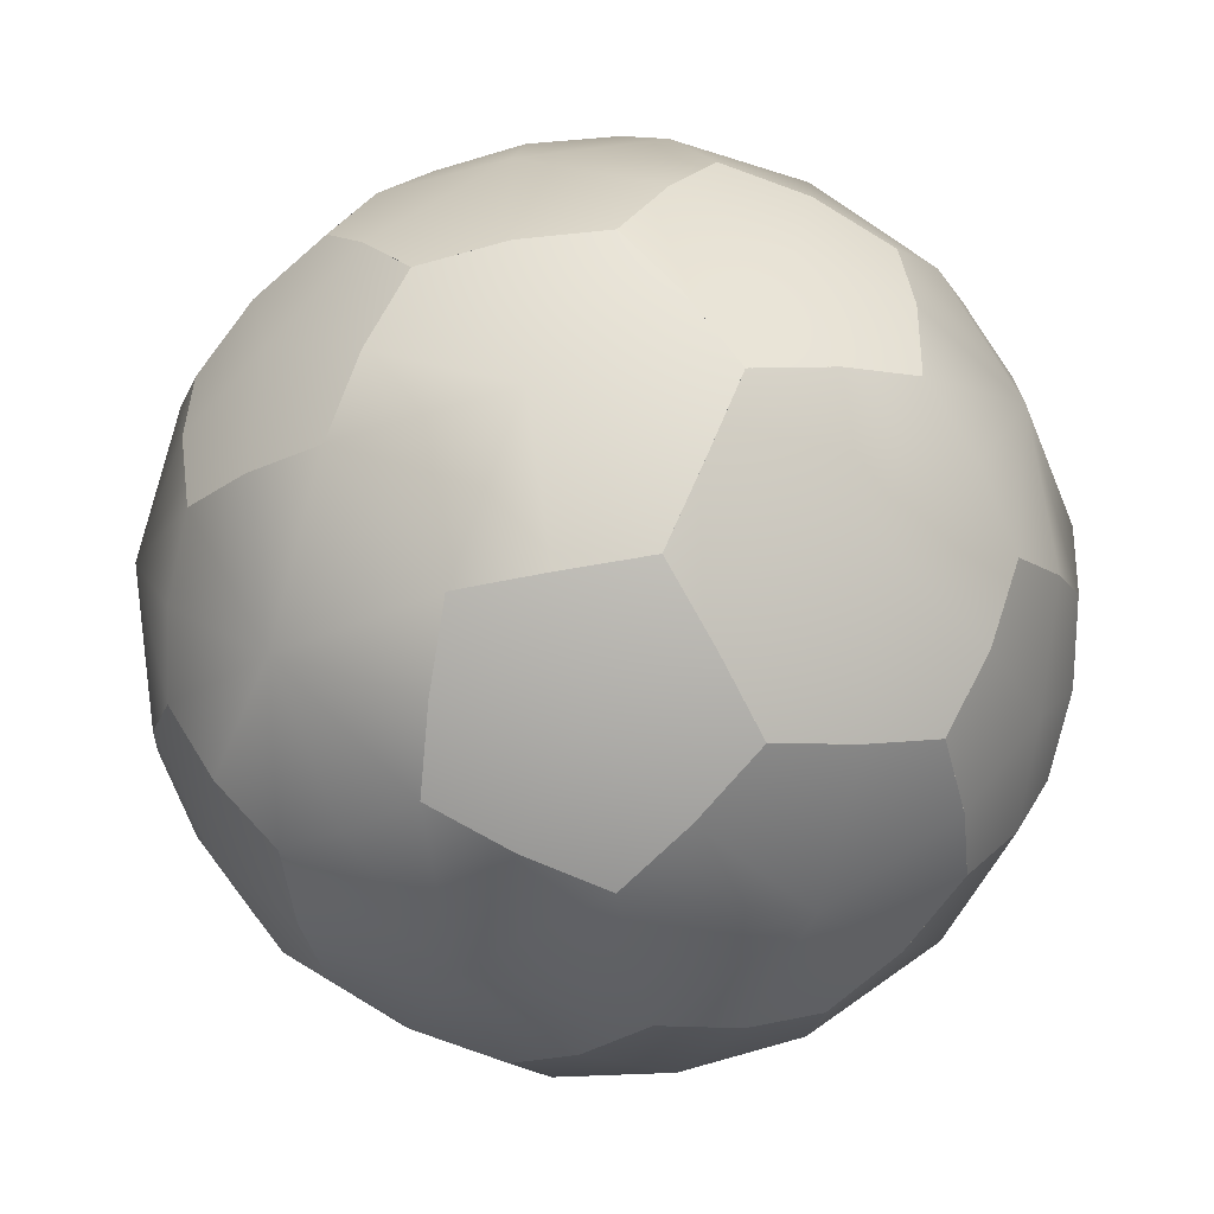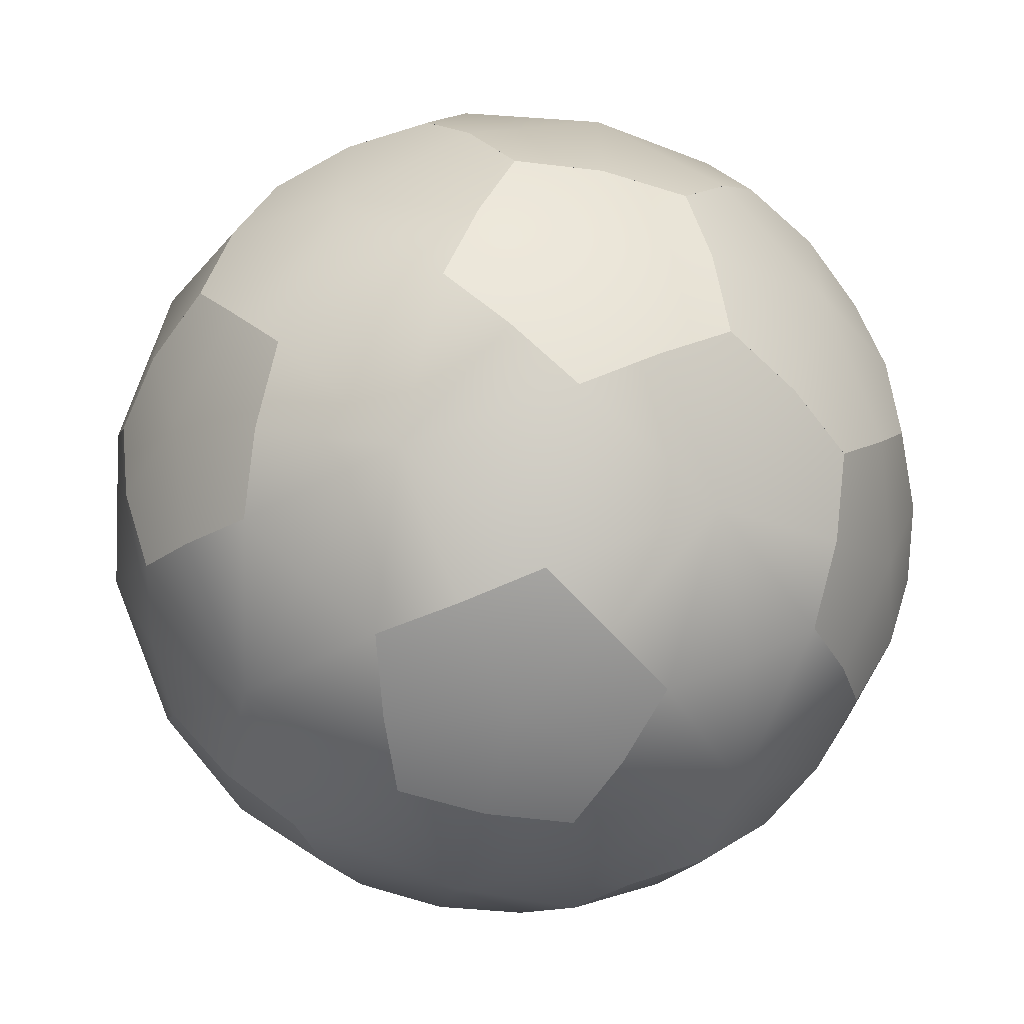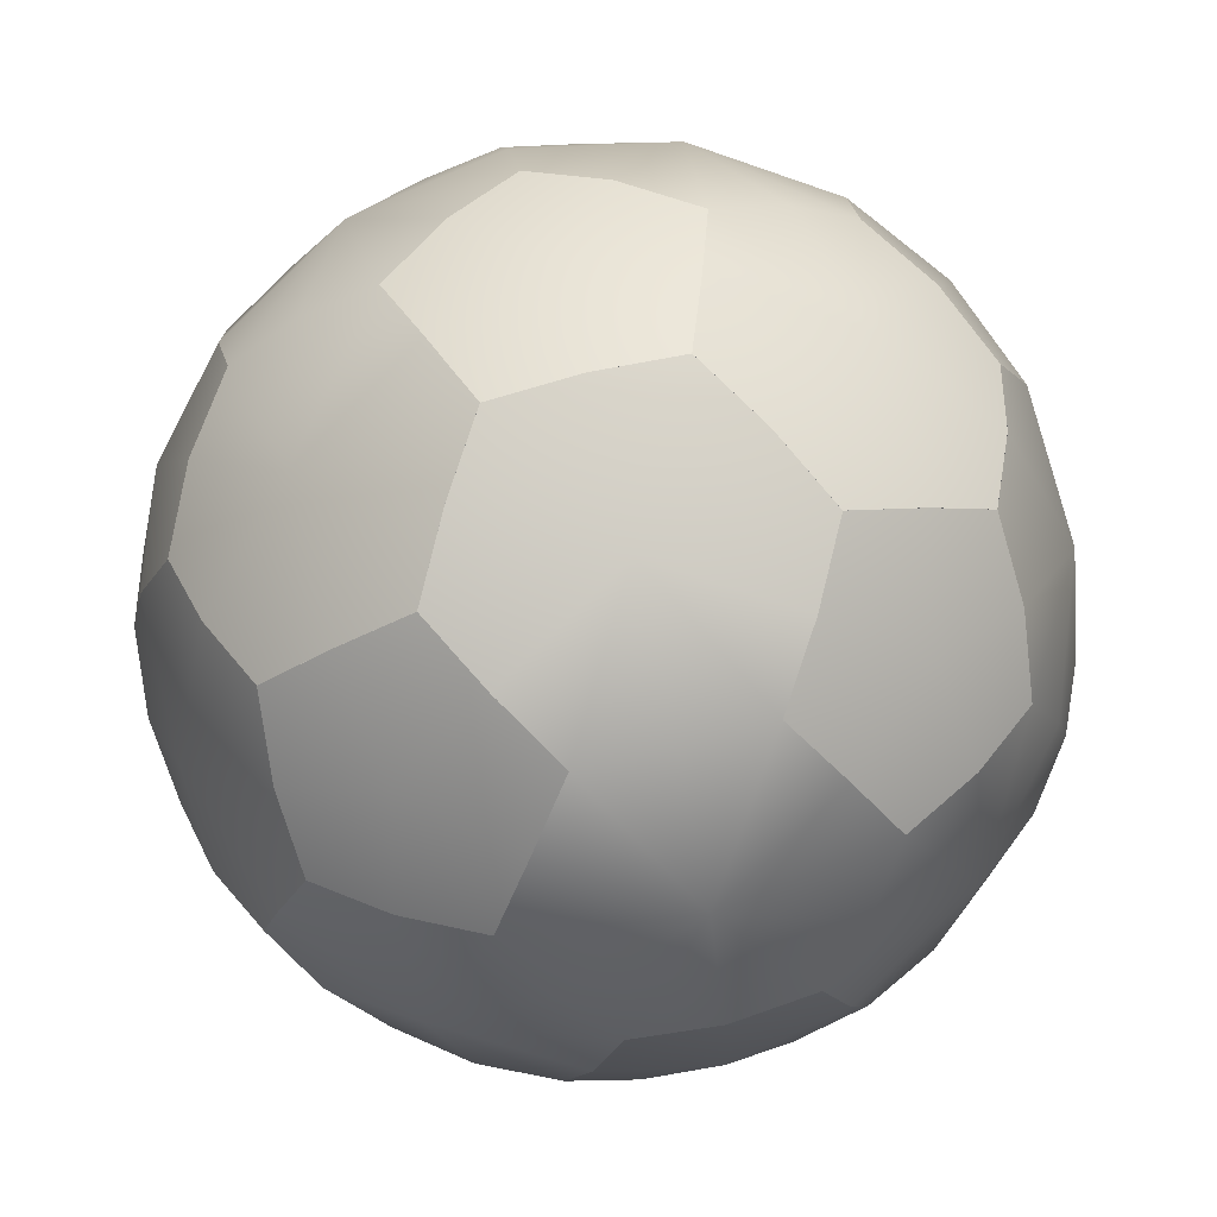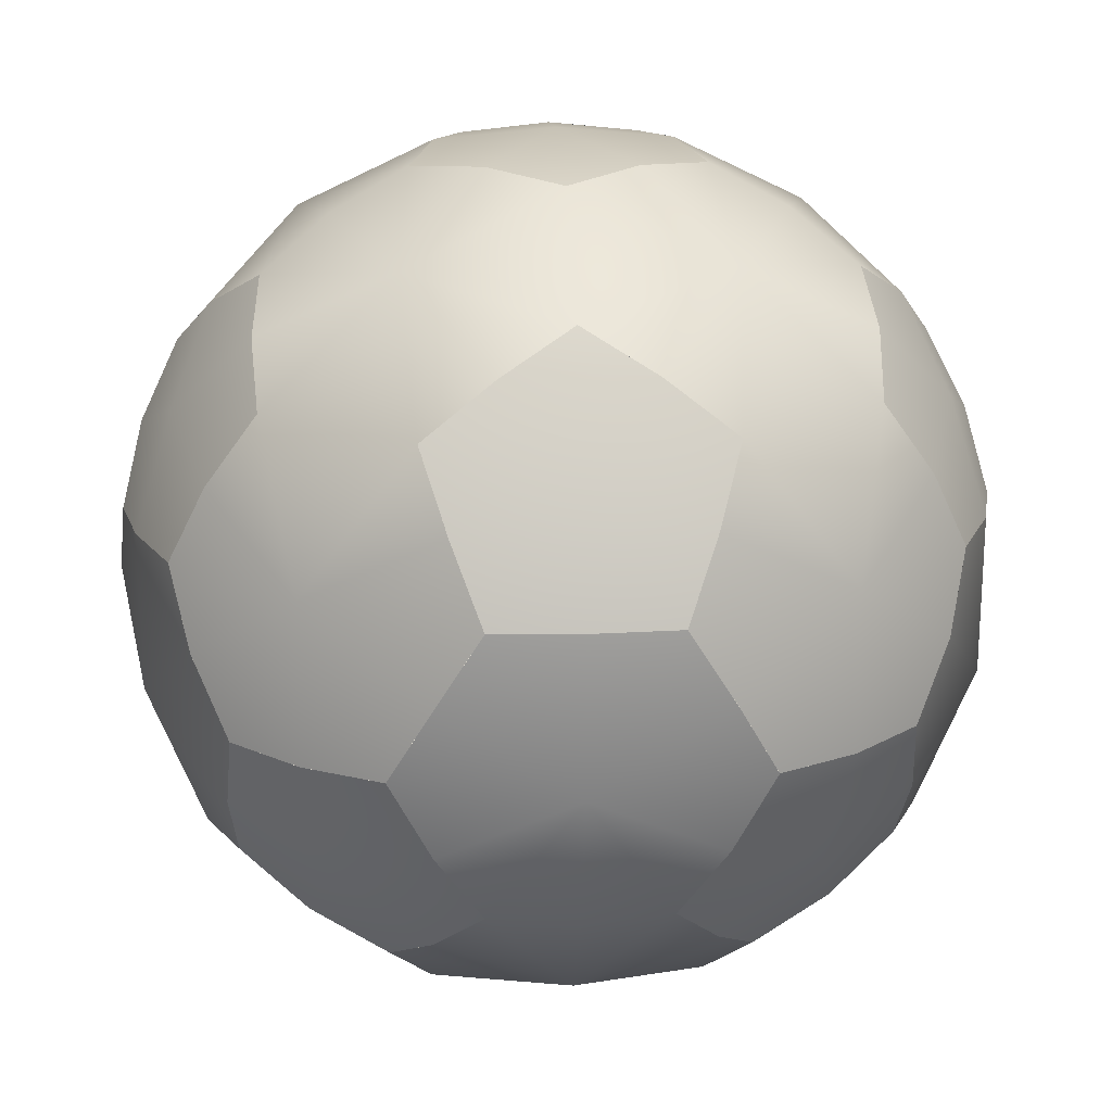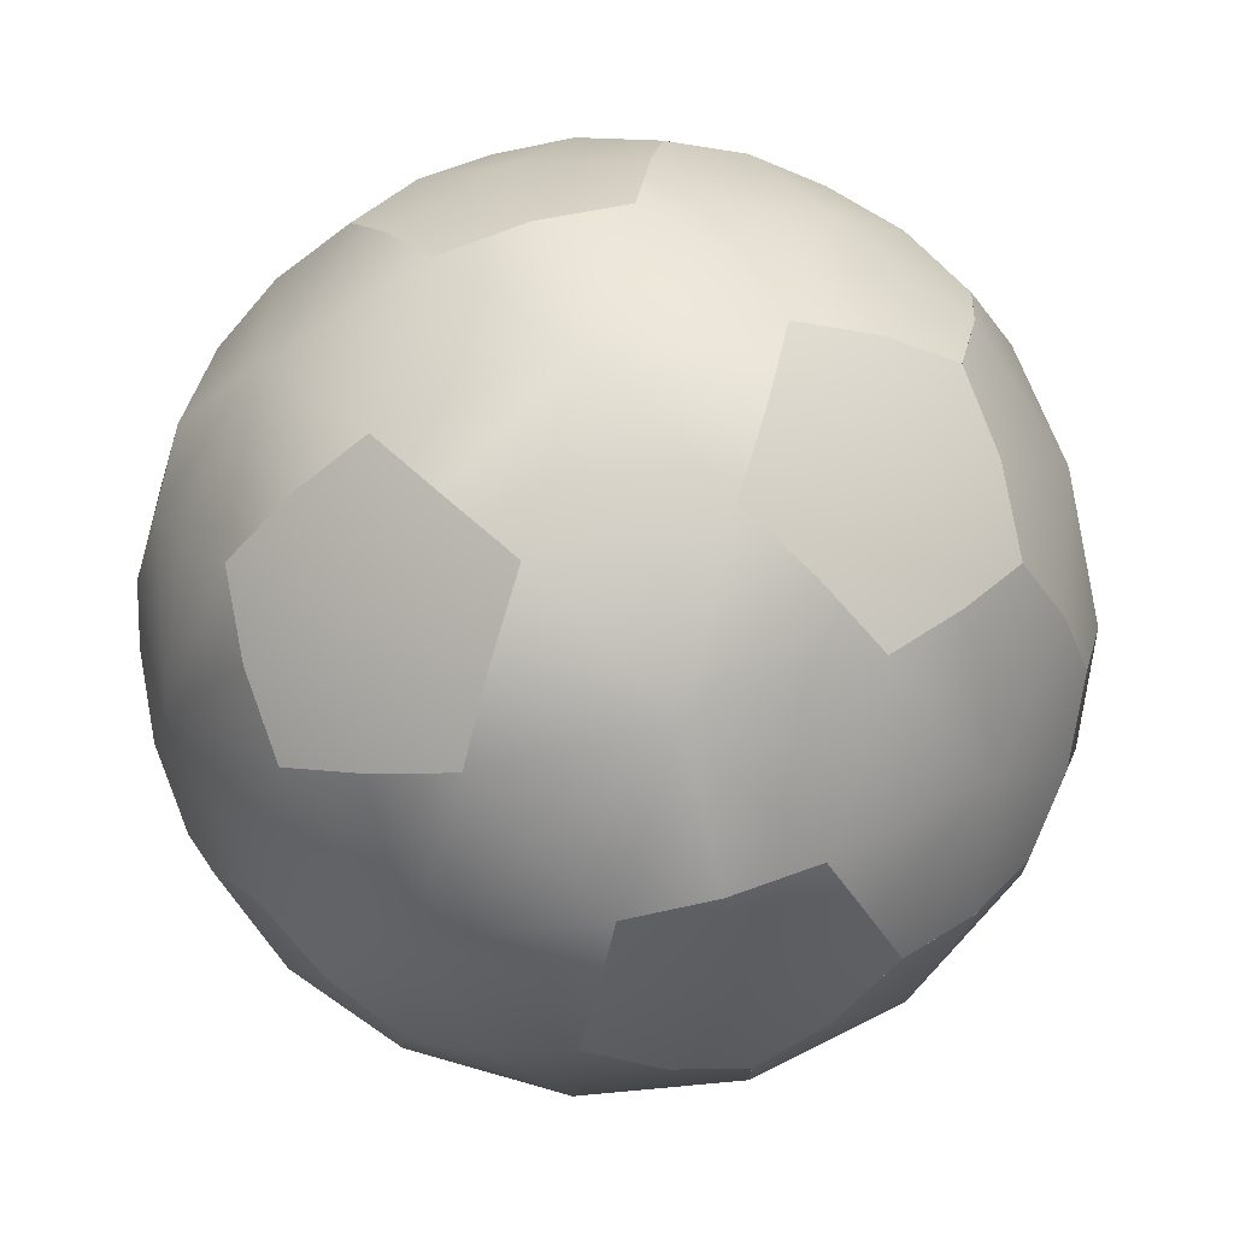
<metadata>
{"format":"obj","ext":"obj","renderer":"f3d","projection":"perspective","resolution":1024,"background":"white","views":[{"elev":59.0,"azim":-126.3,"up":"+Z"},{"elev":-63.5,"azim":-156.2,"up":"+Y"},{"elev":74.0,"azim":166.1,"up":"+Z"},{"elev":19.0,"azim":176.4,"up":"+Y"},{"elev":0.3,"azim":29.1,"up":"+Z"}]}
</metadata>
<code>
v 0.6394 -2.281 -0.2109
v -0.007235 -2.38 -0.000775
v -0.007238 -2.281 -0.6808
v 0.4766 -2.234 -0.6668
v 0.3924 -2.281 0.5493
v 0.7756 -2.234 0.2536
v -0.4069 -2.281 0.5493
v -0.00724 -2.234 0.8223
v -0.6539 -2.281 -0.2109
v -0.7901 -2.234 0.2536
v -0.4911 -2.234 -0.6668
v -0.7483 -1.502 -1.701
v -0.007367 -1.887 -1.456
v -0.7482 -2.022 -1.021
v -0.9749 -1.725 -1.333
v -0.007364 -1.243 -2.041
v -0.4911 -1.217 -1.999
v 0.7335 -1.502 -1.701
v 0.4764 -1.217 -1.999
v 0.7335 -2.022 -1.021
v 0.9602 -1.725 -1.333
v -0.007364 -2.281 -0.6808
v 0.4764 -2.234 -0.6668
v 1.38 -1.502 -1.231
v 1.377 -1.887 -0.4507
v 1.932 -1.243 -0.6312
v 1.743 -1.217 -1.078
v 1.838 -1.502 0.1785
v 2.042 -1.217 -0.1582
v 1.191 -2.022 0.3885
v 1.558 -1.725 0.5077
v 0.6391 -2.281 -0.211
v 0.7753 -2.234 0.2533
v 1.591 -1.502 0.9385
v 0.8481 -1.887 1.176
v 1.191 -1.243 1.649
v 1.558 -1.217 1.331
v 0.3922 -1.502 1.809
v 0.7753 -1.217 1.899
v -0.007364 -2.021 1.259
v -0.007364 -1.725 1.645
v 0.3922 -2.281 0.549
v -0.007363 -2.234 0.822
v -0.4069 -1.502 1.809
v -0.8628 -1.887 1.176
v -1.206 -1.243 1.649
v -0.7901 -1.217 1.899
v -1.606 -1.502 0.9385
v -1.573 -1.217 1.331
v -1.206 -2.021 0.3885
v -1.573 -1.725 0.5077
v -0.4069 -2.281 0.549
v -0.79 -2.234 0.2533
v -1.853 -1.502 0.1785
v -1.392 -1.887 -0.4507
v -1.947 -1.243 -0.6312
v -2.057 -1.217 -0.1581
v -1.395 -1.502 -1.231
v -1.758 -1.217 -1.078
v -0.6539 -2.281 -0.211
v -0.6541 -0.8222 2.149
v -0.007368 -1.054 2.143
v -0.007366 -0.4019 2.359
v -0.4912 -0.3933 2.311
v -0.407 -1.502 1.809
v -0.7903 -1.216 1.899
v 0.3923 -1.502 1.809
v 0.6393 -0.8222 2.149
v 0.7755 -1.216 1.899
v 0.4765 -0.3933 2.311
v -2.252 -0.8222 0.04847
v -2.047 -1.054 0.6617
v -2.252 -0.4019 0.7285
v -2.356 -0.3933 0.2533
v -1.853 -1.502 0.1784
v -2.057 -1.217 -0.1583
v -1.606 -1.502 0.9386
v -1.853 -0.8222 1.279
v -1.573 -1.216 1.331
v -2.057 -0.3933 1.174
v -0.7482 -0.8223 -2.121
v -1.268 -1.054 -1.736
v -1.395 -0.4019 -1.911
v -0.9749 -0.3933 -2.156
v -0.7482 -1.502 -1.701
v -0.491 -1.217 -1.999
v -1.395 -1.502 -1.231
v -1.795 -0.8222 -1.361
v -1.758 -1.217 -1.078
v -1.758 -0.3933 -1.587
v 1.78 -0.8223 -1.361
v 1.253 -1.054 -1.736
v 1.38 -0.4019 -1.911
v 1.743 -0.3933 -1.587
v 1.38 -1.502 -1.231
v 1.743 -1.217 -1.078
v 0.7335 -1.502 -1.701
v 0.7335 -0.8223 -2.121
v 0.4763 -1.217 -1.999
v 0.9602 -0.3933 -2.156
v 1.838 -0.8222 1.279
v 2.032 -1.054 0.6617
v 2.238 -0.4019 0.7285
v 2.042 -0.3933 1.174
v 1.591 -1.502 0.9386
v 1.558 -1.217 1.331
v 1.838 -1.502 0.1784
v 2.238 -0.8222 0.04848
v 2.042 -1.217 -0.1583
v 2.341 -0.3933 0.2533
v -0.7483 0.01782 -2.281
v -0.007367 -0.432 -2.356
v -0.7483 -0.8225 -2.121
v -0.975 -0.3937 -2.156
v -0.007364 0.438 -2.362
v -0.4912 0.4294 -2.313
v 0.7336 0.01782 -2.281
v 0.4765 0.4294 -2.313
v 0.7336 -0.8225 -2.121
v 0.9603 -0.3937 -2.156
v 1.932 0.01782 -1.41
v 2.232 -0.432 -0.7287
v 1.78 -0.8225 -1.361
v 1.743 -0.3937 -1.587
v 2.238 0.438 -0.7305
v 2.042 0.4294 -1.176
v 2.39 0.01782 -0.000962
v 2.341 0.4294 -0.2553
v 2.238 -0.8225 0.04863
v 2.341 -0.3937 0.2534
v 1.932 0.01782 1.408
v 1.377 -0.432 1.904
v 1.838 -0.8225 1.278
v 2.042 -0.3937 1.174
v 1.38 0.438 1.909
v 1.743 0.4294 1.585
v 0.7335 0.01782 2.279
v 0.9602 0.4294 2.154
v 0.6392 -0.8224 2.149
v 0.4764 -0.3937 2.311
v -0.7482 0.01782 2.279
v -1.392 -0.4319 1.904
v -0.6539 -0.8224 2.149
v -0.4911 -0.3937 2.311
v -1.395 0.438 1.909
v -0.9749 0.4293 2.154
v -1.947 0.01782 1.408
v -1.758 0.4293 1.585
v -1.853 -0.8224 1.278
v -2.057 -0.3937 1.174
v -2.405 0.01799 -0.001154
v -2.247 -0.4318 -0.7289
v -2.252 -0.8223 0.04844
v -2.356 -0.3935 0.2532
v -2.252 0.4382 -0.7306
v -2.356 0.4295 -0.2555
v -1.947 0.01799 -1.41
v -2.057 0.4295 -1.176
v -1.794 -0.8223 -1.361
v -1.758 -0.3935 -1.587
v -1.947 -1.242 -0.6314
v -1.758 -1.217 -1.078
v -0.4072 2.317 -0.5513
v -0.00759 2.416 -0.001209
v 0.3921 2.317 -0.5513
v -0.007574 2.27 -0.8244
v -0.6542 2.317 0.2089
v -0.7904 2.27 -0.2556
v -0.007579 2.317 0.6787
v -0.4914 2.27 0.6647
v 0.6391 2.317 0.2089
v 0.4763 2.27 0.6648
v 0.7753 2.27 -0.2556
v 1.591 1.538 -0.9407
v 0.848 1.924 -1.179
v 1.191 2.058 -0.3908
v 1.558 1.762 -0.5099
v 1.191 1.279 -1.651
v 1.558 1.253 -1.333
v 0.3922 1.538 -1.812
v 0.7753 1.253 -1.902
v -0.007376 2.058 -1.262
v -0.007375 1.761 -1.647
v 0.3922 2.317 -0.5512
v -0.007375 2.27 -0.8242
v -0.4069 1.538 -1.812
v -0.8628 1.923 -1.179
v -1.206 1.279 -1.651
v -0.7901 1.253 -1.902
v -1.606 1.538 -0.9407
v -1.573 1.253 -1.333
v -1.206 2.058 -0.3907
v -1.573 1.761 -0.5099
v -0.4069 2.317 -0.5512
v -0.7901 2.27 -0.2556
v -1.853 1.538 -0.1807
v -1.392 1.924 0.4485
v -1.947 1.279 0.6289
v -2.057 1.253 0.1559
v -1.395 1.539 1.229
v -1.758 1.253 1.076
v -0.7482 2.058 1.018
v -0.9749 1.762 1.33
v -0.6539 2.317 0.2088
v -0.4911 2.27 0.6645
v -0.7483 1.539 1.698
v -0.00738 1.924 1.454
v -0.007375 1.279 2.038
v -0.4912 1.253 1.996
v 0.7335 1.539 1.698
v 0.4764 1.253 1.996
v 0.7335 2.058 1.018
v 0.9602 1.762 1.33
v -0.007376 2.317 0.6785
v 0.4764 2.27 0.6645
v 1.38 1.539 1.229
v 1.377 1.924 0.4485
v 1.932 1.279 0.629
v 1.743 1.253 1.076
v 1.838 1.539 -0.1807
v 2.042 1.253 0.1559
v 0.6391 2.317 0.2088
v -0.7482 0.8585 2.119
v -1.268 1.09 1.734
v -1.395 0.4382 1.909
v -0.9749 0.4295 2.154
v -0.7482 1.539 1.698
v -0.491 1.253 1.996
v -1.395 1.538 1.228
v -1.795 0.8585 1.358
v -1.758 1.253 1.076
v -1.758 0.4295 1.585
v 1.78 0.8585 1.358
v 1.253 1.091 1.734
v 1.38 0.4382 1.909
v 1.743 0.4295 1.585
v 1.38 1.539 1.229
v 1.743 1.253 1.076
v 0.7335 1.539 1.698
v 0.7334 0.8585 2.119
v 0.4763 1.253 1.996
v 0.9602 0.4296 2.154
v 1.838 0.8584 -1.281
v 2.032 1.09 -0.664
v 2.238 0.4382 -0.7307
v 2.042 0.4295 -1.176
v 1.591 1.538 -0.9408
v 1.558 1.253 -1.333
v 1.838 1.538 -0.1806
v 2.238 0.8585 -0.05071
v 2.042 1.253 0.1561
v 2.341 0.4295 -0.2555
v -0.6541 0.8584 -2.152
v -0.00738 1.09 -2.146
v -0.007377 0.4381 -2.362
v -0.4913 0.4295 -2.313
v -0.407 1.538 -1.812
v -0.7903 1.253 -1.902
v 0.3923 1.538 -1.812
v 0.6393 0.8584 -2.152
v 0.7755 1.253 -1.902
v 0.4765 0.4295 -2.313
v -2.252 0.8584 -0.05071
v -2.047 1.09 -0.6639
v -2.252 0.4382 -0.7307
v -1.853 1.538 -0.1806
v -2.057 1.253 0.1561
v -1.606 1.538 -0.9408
v -1.853 0.8584 -1.281
v -1.573 1.253 -1.333
v -2.057 0.4295 -1.176
v 1.932 0.01843 -1.411
v 1.377 0.4682 -1.906
v 1.838 0.8587 -1.281
v 2.042 0.4299 -1.176
v 1.38 -0.4017 -1.911
v 1.743 -0.3931 -1.587
v 0.7335 0.01843 -2.281
v 0.9602 -0.3931 -2.156
v 0.6391 0.8587 -2.152
v 0.4764 0.4299 -2.313
v -0.7482 0.01843 -2.281
v -1.392 0.4682 -1.906
v -0.6539 0.8587 -2.152
v -0.4911 0.4299 -2.313
v -1.395 -0.4017 -1.911
v -0.9749 -0.3931 -2.156
v -1.947 0.01843 -1.411
v -1.758 -0.3931 -1.587
v -1.853 0.8587 -1.281
v -2.057 0.4299 -1.176
v -2.405 0.01843 -0.001272
v -2.247 0.4682 0.7265
v -2.252 0.8587 -0.05086
v -2.356 0.4299 -0.2556
v -2.252 -0.4018 0.7282
v -2.356 -0.3931 0.2531
v -1.947 0.01843 1.408
v -2.057 -0.3931 1.173
v -1.794 0.8588 1.358
v -1.758 0.43 1.585
v -0.7483 0.01843 2.279
v -0.00738 0.4682 2.354
v -0.7483 0.8588 2.119
v -0.975 0.43 2.154
v -0.007376 -0.4018 2.359
v -0.4912 -0.3931 2.311
v 0.7336 0.01843 2.279
v 0.4765 -0.3932 2.311
v 0.7336 0.8588 2.119
v 0.9602 0.43 2.154
v 1.933 0.01826 1.408
v 2.233 0.468 0.7263
v 1.78 0.8586 1.358
v 1.743 0.4298 1.585
v 2.238 -0.4019 0.7281
v 2.042 -0.3933 1.173
v 2.39 0.01826 -0.00139
v 2.341 -0.3933 0.253
v 2.238 0.8586 -0.05098
v 2.341 0.4298 -0.2557
v 1.932 1.279 0.6289
v 2.042 1.253 0.1558
f 2 3 4
f 2 1 6
f 2 5 8
f 2 7 10
f 2 9 11
f 13 14 15
f 13 12 17
f 13 16 19
f 13 18 21
f 13 20 23
f 13 22 11
f 25 20 21
f 25 24 27
f 25 26 29
f 25 28 31
f 25 30 33
f 25 32 23
f 35 30 31
f 35 34 37
f 35 36 39
f 35 38 41
f 35 40 43
f 35 42 33
f 45 40 41
f 45 44 47
f 45 46 49
f 45 48 51
f 45 50 53
f 45 52 43
f 55 50 51
f 55 54 57
f 55 56 59
f 55 58 15
f 55 14 11
f 55 60 53
f 62 63 64
f 62 61 66
f 62 65 41
f 62 67 69
f 62 68 70
f 72 73 74
f 72 71 76
f 72 75 51
f 72 77 79
f 72 78 80
f 82 83 84
f 82 81 86
f 82 85 15
f 82 87 89
f 82 88 90
f 92 93 94
f 92 91 96
f 92 95 21
f 92 97 99
f 92 98 100
f 102 103 104
f 102 101 106
f 102 105 31
f 102 107 109
f 102 108 110
f 112 113 114
f 112 111 116
f 112 115 118
f 112 117 120
f 112 119 19
f 112 16 17
f 122 123 124
f 122 121 126
f 122 125 128
f 122 127 130
f 122 129 29
f 122 26 27
f 132 133 134
f 132 131 136
f 132 135 138
f 132 137 140
f 132 139 39
f 132 36 37
f 142 143 144
f 142 141 146
f 142 145 148
f 142 147 150
f 142 149 49
f 142 46 47
f 152 153 154
f 152 151 156
f 152 155 158
f 152 157 160
f 152 159 162
f 152 161 76
f 164 165 166
f 164 163 168
f 164 167 170
f 164 169 172
f 164 171 173
f 175 176 177
f 175 174 179
f 175 178 181
f 175 180 183
f 175 182 185
f 175 184 173
f 187 182 183
f 187 186 189
f 187 188 191
f 187 190 193
f 187 192 195
f 187 194 185
f 197 192 193
f 197 196 199
f 197 198 201
f 197 200 203
f 197 202 205
f 197 204 195
f 207 202 203
f 207 206 209
f 207 208 211
f 207 210 213
f 207 212 215
f 207 214 205
f 217 212 213
f 217 216 219
f 217 218 221
f 217 220 177
f 217 176 173
f 217 222 215
f 224 225 226
f 224 223 228
f 224 227 203
f 224 229 231
f 224 230 232
f 234 235 236
f 234 233 238
f 234 237 213
f 234 239 241
f 234 240 242
f 244 245 246
f 244 243 248
f 244 247 177
f 244 249 251
f 244 250 252
f 254 255 256
f 254 253 258
f 254 257 183
f 254 259 261
f 254 260 262
f 264 265 156
f 264 263 267
f 264 266 193
f 264 268 270
f 264 269 271
f 273 274 275
f 273 272 277
f 273 276 279
f 273 278 281
f 273 280 181
f 273 178 179
f 283 284 285
f 283 282 287
f 283 286 289
f 283 288 291
f 283 290 191
f 283 188 189
f 293 294 295
f 293 292 297
f 293 296 299
f 293 298 301
f 293 300 201
f 293 198 199
f 303 304 305
f 303 302 307
f 303 306 309
f 303 308 311
f 303 310 211
f 303 208 209
f 313 314 315
f 313 312 317
f 313 316 319
f 313 318 321
f 313 320 323
f 313 322 238
f 1 2 4
f 5 2 6
f 7 2 8
f 9 2 10
f 3 2 11
f 12 13 15
f 16 13 17
f 18 13 19
f 20 13 21
f 22 13 23
f 14 13 11
f 24 25 21
f 26 25 27
f 28 25 29
f 30 25 31
f 32 25 33
f 20 25 23
f 34 35 31
f 36 35 37
f 38 35 39
f 40 35 41
f 42 35 43
f 30 35 33
f 44 45 41
f 46 45 47
f 48 45 49
f 50 45 51
f 52 45 53
f 40 45 43
f 54 55 51
f 56 55 57
f 58 55 59
f 14 55 15
f 60 55 11
f 50 55 53
f 61 62 64
f 65 62 66
f 67 62 41
f 68 62 69
f 63 62 70
f 71 72 74
f 75 72 76
f 77 72 51
f 78 72 79
f 73 72 80
f 81 82 84
f 85 82 86
f 87 82 15
f 88 82 89
f 83 82 90
f 91 92 94
f 95 92 96
f 97 92 21
f 98 92 99
f 93 92 100
f 101 102 104
f 105 102 106
f 107 102 31
f 108 102 109
f 103 102 110
f 111 112 114
f 115 112 116
f 117 112 118
f 119 112 120
f 16 112 19
f 113 112 17
f 121 122 124
f 125 122 126
f 127 122 128
f 129 122 130
f 26 122 29
f 123 122 27
f 131 132 134
f 135 132 136
f 137 132 138
f 139 132 140
f 36 132 39
f 133 132 37
f 141 142 144
f 145 142 146
f 147 142 148
f 149 142 150
f 46 142 49
f 143 142 47
f 151 152 154
f 155 152 156
f 157 152 158
f 159 152 160
f 161 152 162
f 153 152 76
f 163 164 166
f 167 164 168
f 169 164 170
f 171 164 172
f 165 164 173
f 174 175 177
f 178 175 179
f 180 175 181
f 182 175 183
f 184 175 185
f 176 175 173
f 186 187 183
f 188 187 189
f 190 187 191
f 192 187 193
f 194 187 195
f 182 187 185
f 196 197 193
f 198 197 199
f 200 197 201
f 202 197 203
f 204 197 205
f 192 197 195
f 206 207 203
f 208 207 209
f 210 207 211
f 212 207 213
f 214 207 215
f 202 207 205
f 216 217 213
f 218 217 219
f 220 217 221
f 176 217 177
f 222 217 173
f 212 217 215
f 223 224 226
f 227 224 228
f 229 224 203
f 230 224 231
f 225 224 232
f 233 234 236
f 237 234 238
f 239 234 213
f 240 234 241
f 235 234 242
f 243 244 246
f 247 244 248
f 249 244 177
f 250 244 251
f 245 244 252
f 253 254 256
f 257 254 258
f 259 254 183
f 260 254 261
f 255 254 262
f 263 264 156
f 266 264 267
f 268 264 193
f 269 264 270
f 265 264 271
f 272 273 275
f 276 273 277
f 278 273 279
f 280 273 281
f 178 273 181
f 274 273 179
f 282 283 285
f 286 283 287
f 288 283 289
f 290 283 291
f 188 283 191
f 284 283 189
f 292 293 295
f 296 293 297
f 298 293 299
f 300 293 301
f 198 293 201
f 294 293 199
f 302 303 305
f 306 303 307
f 308 303 309
f 310 303 311
f 208 303 211
f 304 303 209
f 312 313 315
f 316 313 317
f 318 313 319
f 320 313 321
f 322 313 323
f 314 313 238

</code>
